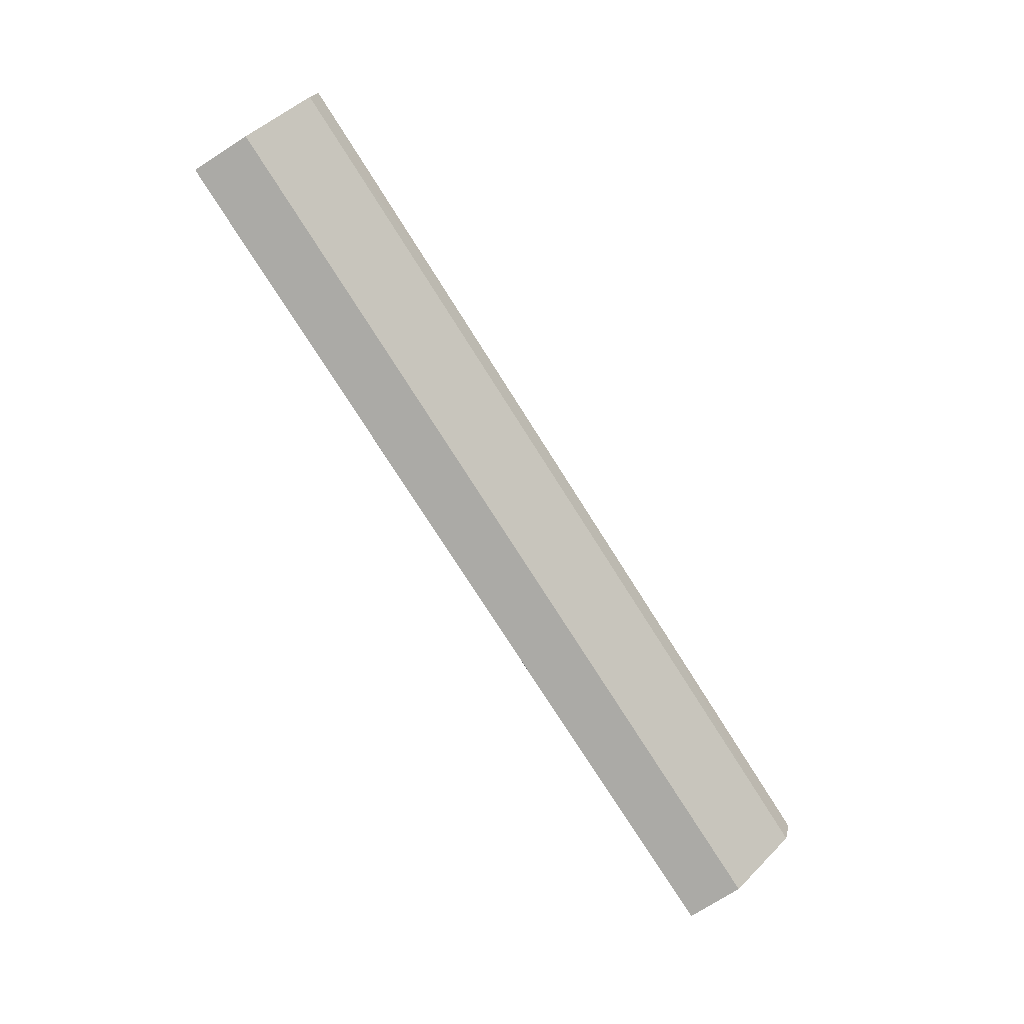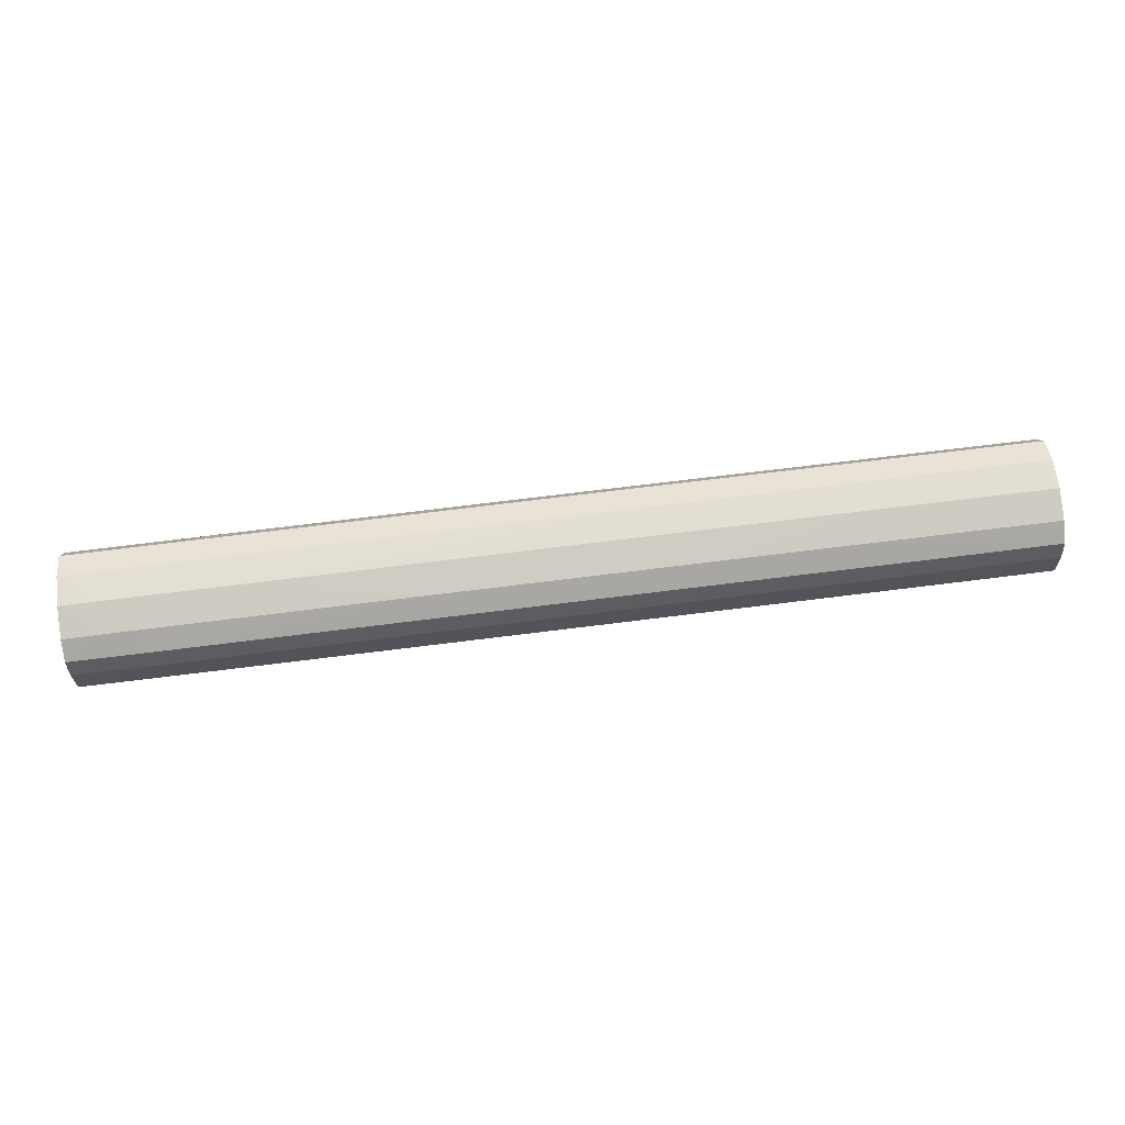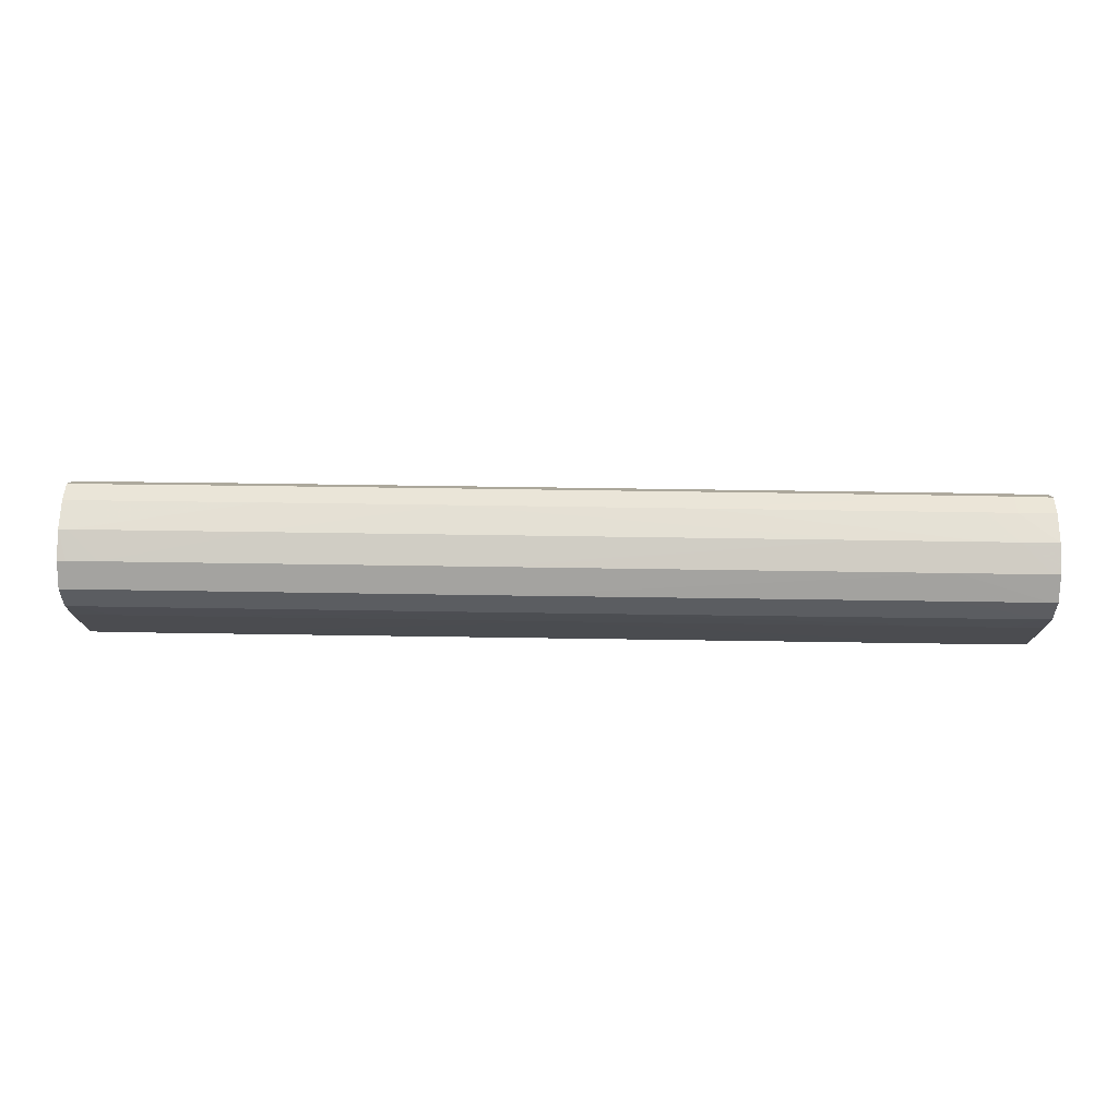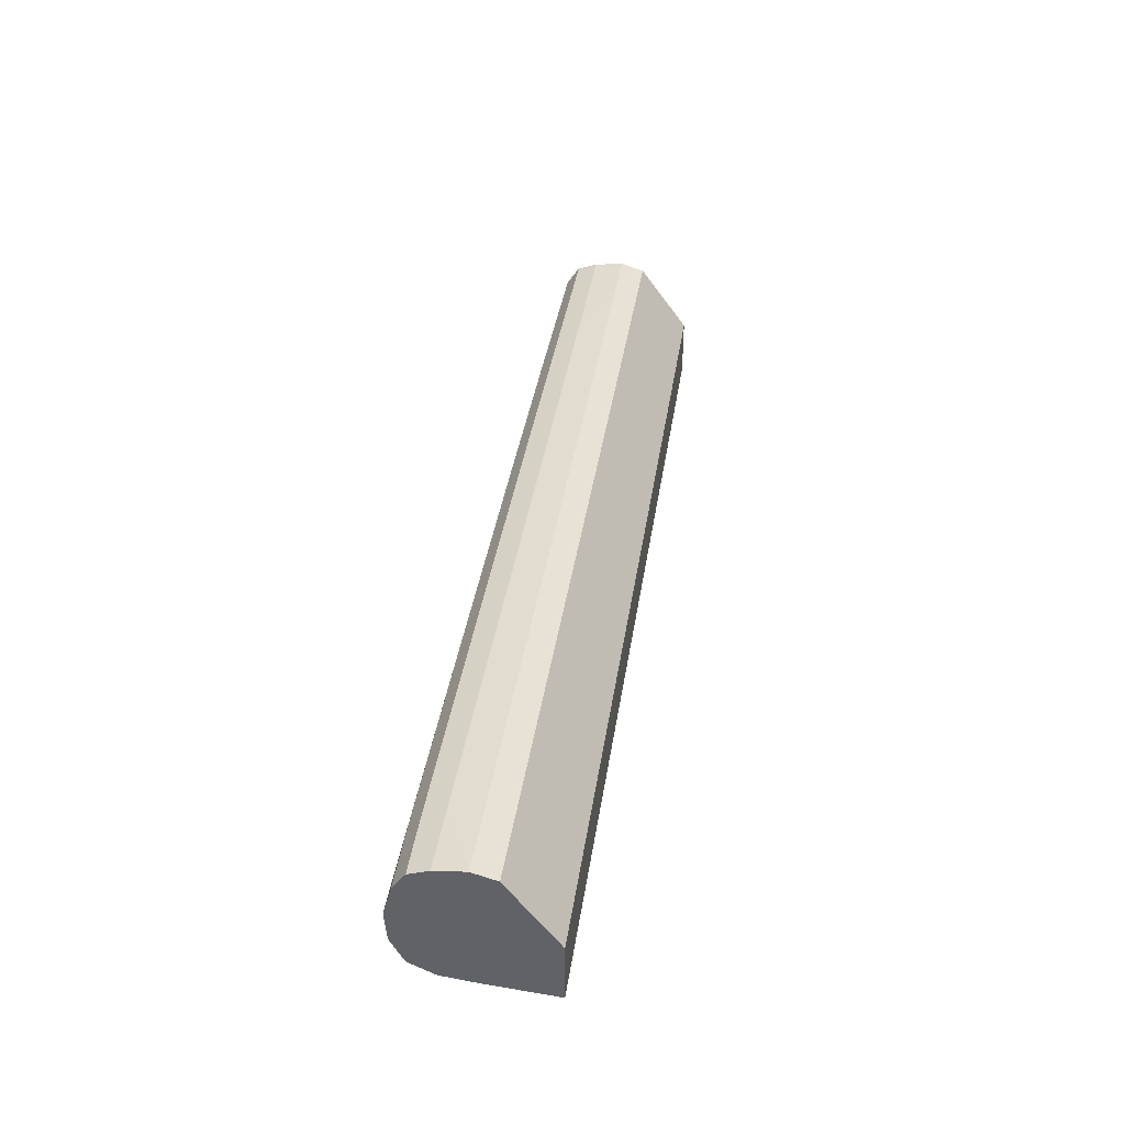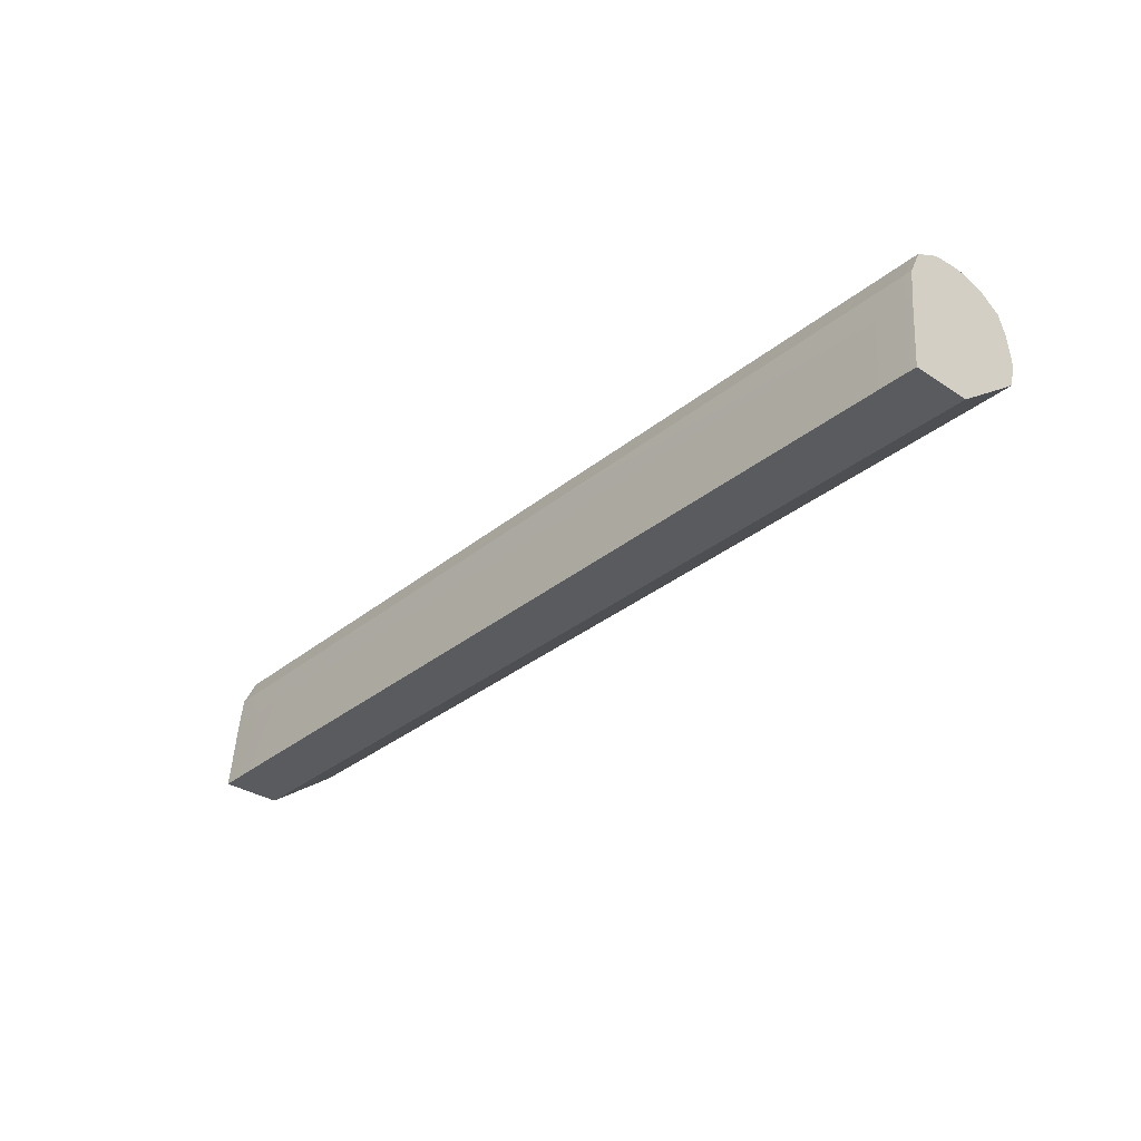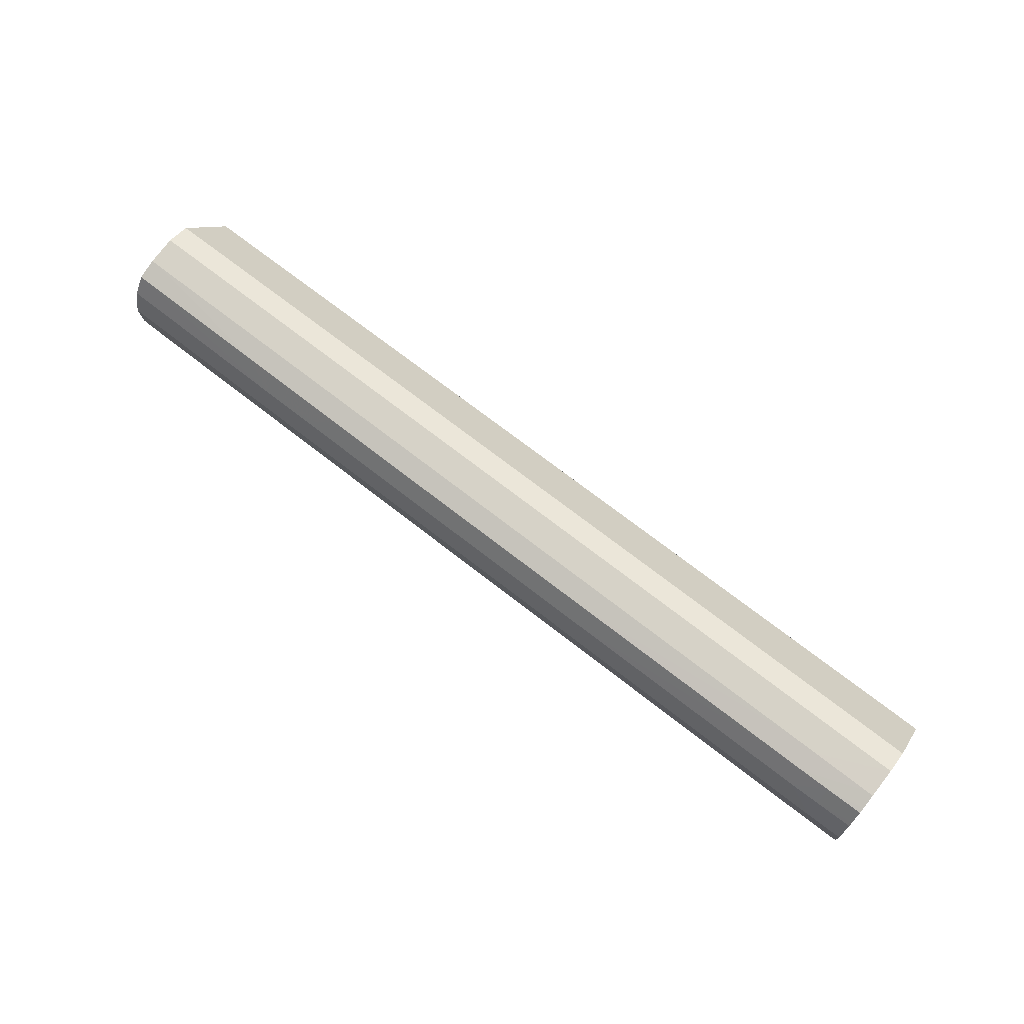
<metadata>
{"format":"obj","ext":"obj","renderer":"f3d","projection":"perspective","resolution":1024,"background":"white","views":[{"elev":-75.8,"azim":122.3,"up":"+Z"},{"elev":71.5,"azim":172.9,"up":"+Z"},{"elev":79.4,"azim":0.8,"up":"+Z"},{"elev":38.2,"azim":98.5,"up":"+Y"},{"elev":-33.2,"azim":48.0,"up":"+Z"},{"elev":70.6,"azim":38.1,"up":"+Y"}]}
</metadata>
<code>
v -0.06774 0.1117 0.1221
v -0.06651 0.1125 0.1328
v -0.06774 0.1125 0.1328
v -0.06774 0.1202 0.1221
v -0.06365 0.1116 0.1221
v -0.06221 0.1125 0.1328
v -0.06651 0.113 0.1371
v -0.06774 0.1129 0.1358
v -0.06774 0.13 0.1293
v -0.06221 0.13 0.1293
v -0.05792 0.13 0.1293
v -0.03645 0.13 0.1293
v -0.05761 0.1202 0.1221
v -0.06221 0.1116 0.1221
v -0.05792 0.1125 0.1328
v -0.06774 0.1142 0.1397
v -0.06774 0.113 0.1371
v -0.06221 0.113 0.1371
v -0.06651 0.1147 0.1407
v -0.06774 0.1303 0.1303
v -0.06651 0.131 0.1328
v -0.06651 0.13 0.1293
v -0.06221 0.1311 0.1328
v -0.05792 0.1311 0.1328
v -0.02787 0.1311 0.1328
v -0.02357 0.13 0.1293
v 0.06774 0.1202 0.1221
v -0.0001365 0.1202 0.1221
v -0.05792 0.1116 0.1221
v -0.05362 0.1125 0.1328
v -0.01069 0.1129 0.1371
v -0.05792 0.113 0.1371
v -0.06774 0.1147 0.1407
v -0.06221 0.1147 0.1407
v -0.06221 0.1183 0.1426
v -0.06651 0.1183 0.1426
v -0.06774 0.1183 0.1425
v -0.06774 0.131 0.1328
v -0.06651 0.1305 0.1371
v -0.04503 0.1306 0.1371
v 0.01937 0.1306 0.1371
v 0.03655 0.1311 0.1328
v 0.03655 0.13 0.1293
v 0.05802 0.13 0.1293
v 0.06231 0.13 0.1293
v 0.06661 0.13 0.1293
v 0.06774 0.13 0.1293
v 0.06774 0.1116 0.1221
v -0.0001365 0.1116 0.1221
v -0.05362 0.1116 0.1221
v -0.006396 0.1124 0.1328
v -0.006396 0.1129 0.1371
v -0.01069 0.1147 0.1408
v -0.05792 0.1183 0.1426
v -0.04074 0.1225 0.1429
v -0.06651 0.1225 0.1429
v -0.06774 0.1225 0.1429
v -0.06774 0.1305 0.1371
v -0.06651 0.1295 0.1399
v -0.04503 0.1296 0.14
v -0.01498 0.1296 0.1401
v 0.05372 0.1306 0.1371
v 0.05802 0.131 0.1328
v 0.06661 0.131 0.1328
v 0.06774 0.131 0.1328
v 0.06774 0.1125 0.1328
v 0.06661 0.1116 0.1221
v -0.01069 0.1116 0.1221
v 0.06231 0.1116 0.1221
v 0.05802 0.1116 0.1221
v -0.0001365 0.1124 0.1328
v -0.006396 0.1147 0.1407
v 0.05372 0.1125 0.1328
v 0.006481 0.1129 0.1371
v -0.006396 0.1183 0.1426
v -0.01069 0.1183 0.1426
v -0.03216 0.1225 0.1429
v -0.01498 0.1268 0.1419
v -0.01927 0.1268 0.1419
v -0.03645 0.1268 0.1419
v -0.04074 0.1268 0.1419
v -0.06651 0.1268 0.1418
v -0.06774 0.1256 0.1421
v -0.06774 0.1295 0.1399
v -0.04074 0.1296 0.14
v -0.01927 0.1296 0.1401
v 0.01937 0.1268 0.1419
v 0.01937 0.1296 0.14
v 0.05372 0.1296 0.14
v 0.05802 0.1296 0.14
v 0.05802 0.1306 0.1371
v 0.06774 0.1307 0.1359
v 0.06231 0.1305 0.1371
v 0.06661 0.113 0.1371
v 0.06661 0.1125 0.1328
v 0.06774 0.113 0.1371
v 0.06231 0.1125 0.1328
v 0.05802 0.1125 0.1328
v 0.05372 0.113 0.1371
v 0.05372 0.1147 0.1407
v 0.05372 0.1183 0.1426
v 0.04083 0.1225 0.1429
v 0.01937 0.1225 0.143
v -0.06774 0.1268 0.1418
v 0.05802 0.1225 0.1429
v 0.05802 0.1268 0.1418
v 0.06231 0.1295 0.14
v 0.06774 0.1305 0.1371
v 0.06661 0.1305 0.1371
v 0.06774 0.1147 0.1406
v 0.06661 0.1147 0.1407
v 0.06231 0.1183 0.1425
v 0.06661 0.1183 0.1425
v 0.06231 0.1225 0.1429
v 0.06774 0.1225 0.1429
v 0.06231 0.1268 0.1418
v 0.06774 0.1295 0.1399
v 0.06774 0.1298 0.1392
v 0.06774 0.1156 0.1411
v 0.06774 0.1183 0.1425
v 0.06774 0.1194 0.1426
v 0.06774 0.1268 0.1417
v 0.06774 0.1275 0.1412
f 1 2 3
f 1 3 8
f 1 8 17
f 1 17 16
f 1 16 33
f 1 33 37
f 1 37 57
f 1 57 83
f 1 83 104
f 1 104 84
f 1 84 58
f 1 58 38
f 1 38 20
f 1 20 9
f 1 9 4
f 1 4 13
f 1 13 28
f 1 28 49
f 1 49 68
f 1 68 50
f 1 50 29
f 1 29 14
f 1 14 5
f 1 5 6
f 1 6 2
f 2 7 8
f 2 8 3
f 2 6 7
f 4 9 10
f 4 10 11
f 4 11 12
f 4 12 26
f 4 26 13
f 5 14 6
f 6 14 15
f 6 15 18
f 6 18 7
f 7 16 17
f 7 17 8
f 7 18 19
f 7 19 16
f 9 20 21
f 9 21 22
f 9 22 10
f 10 23 11
f 10 22 23
f 11 23 24
f 11 24 25
f 11 25 12
f 12 25 26
f 13 26 27
f 13 27 28
f 14 29 15
f 15 29 30
f 15 30 52
f 15 52 31
f 15 31 32
f 15 32 18
f 16 19 33
f 18 32 34
f 18 34 19
f 19 34 35
f 19 35 36
f 19 36 37
f 19 37 33
f 20 38 21
f 21 39 23
f 21 23 22
f 21 38 58
f 21 58 39
f 23 40 24
f 23 39 40
f 24 40 25
f 25 40 41
f 25 41 42
f 25 42 43
f 25 43 26
f 26 43 27
f 27 43 44
f 27 44 45
f 27 45 46
f 27 46 47
f 27 47 65
f 27 65 92
f 27 92 108
f 27 108 118
f 27 118 117
f 27 117 123
f 27 123 122
f 27 122 115
f 27 115 121
f 27 121 120
f 27 120 119
f 27 119 110
f 27 110 96
f 27 96 66
f 27 66 48
f 27 48 49
f 27 49 28
f 29 50 30
f 30 50 51
f 30 51 52
f 31 52 34
f 31 34 32
f 34 52 53
f 34 53 54
f 34 54 35
f 35 54 55
f 35 55 56
f 35 56 36
f 36 56 57
f 36 57 37
f 39 59 60
f 39 60 40
f 39 58 59
f 40 60 61
f 40 61 41
f 41 62 42
f 41 61 62
f 42 62 63
f 42 63 44
f 42 44 43
f 44 63 45
f 45 63 64
f 45 64 47
f 45 47 46
f 47 64 65
f 48 66 67
f 48 67 49
f 49 67 69
f 49 69 70
f 49 70 68
f 50 68 70
f 50 70 71
f 50 71 51
f 51 71 52
f 52 72 53
f 52 71 73
f 52 73 74
f 52 74 72
f 53 72 75
f 53 75 76
f 53 76 54
f 54 76 55
f 55 76 77
f 55 77 78
f 55 78 79
f 55 79 80
f 55 80 81
f 55 81 56
f 56 82 57
f 56 81 82
f 57 82 83
f 58 84 59
f 59 84 82
f 59 82 81
f 59 81 60
f 60 81 85
f 60 85 61
f 61 85 86
f 61 86 80
f 61 80 79
f 61 79 78
f 61 78 87
f 61 87 88
f 61 88 62
f 62 88 89
f 62 89 90
f 62 90 91
f 62 91 64
f 62 64 63
f 64 91 65
f 65 91 93
f 65 93 92
f 66 94 95
f 66 95 67
f 66 96 94
f 67 95 97
f 67 97 69
f 69 97 98
f 69 98 70
f 70 98 73
f 70 73 71
f 72 74 99
f 72 99 94
f 72 94 100
f 72 100 101
f 72 101 75
f 73 98 74
f 74 98 99
f 75 101 102
f 75 102 76
f 76 102 103
f 76 103 77
f 77 103 78
f 78 103 102
f 78 102 87
f 80 86 85
f 80 85 81
f 82 84 104
f 82 104 83
f 87 102 105
f 87 105 106
f 87 106 89
f 87 89 88
f 89 106 90
f 90 106 107
f 90 107 108
f 90 108 109
f 90 109 93
f 90 93 91
f 92 93 109
f 92 109 108
f 94 99 98
f 94 98 97
f 94 97 95
f 94 96 110
f 94 110 111
f 94 111 100
f 100 111 101
f 101 111 112
f 101 112 105
f 101 105 102
f 105 112 113
f 105 113 114
f 105 114 106
f 106 114 115
f 106 115 116
f 106 116 107
f 107 116 117
f 107 117 118
f 107 118 108
f 110 119 111
f 111 119 113
f 111 113 112
f 113 119 120
f 113 120 121
f 113 121 114
f 114 121 115
f 115 122 116
f 116 122 123
f 116 123 117

</code>
